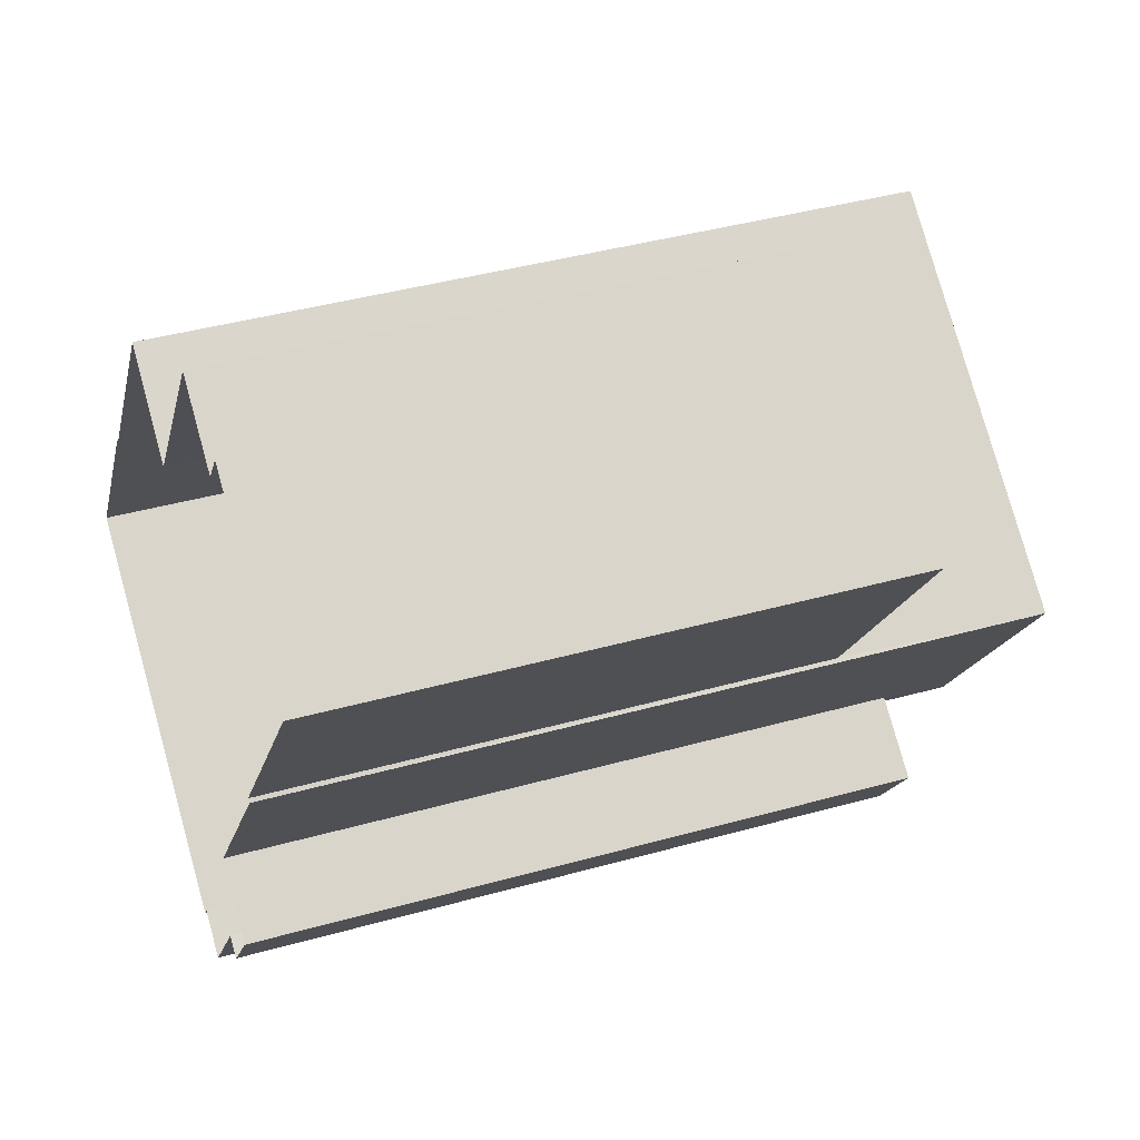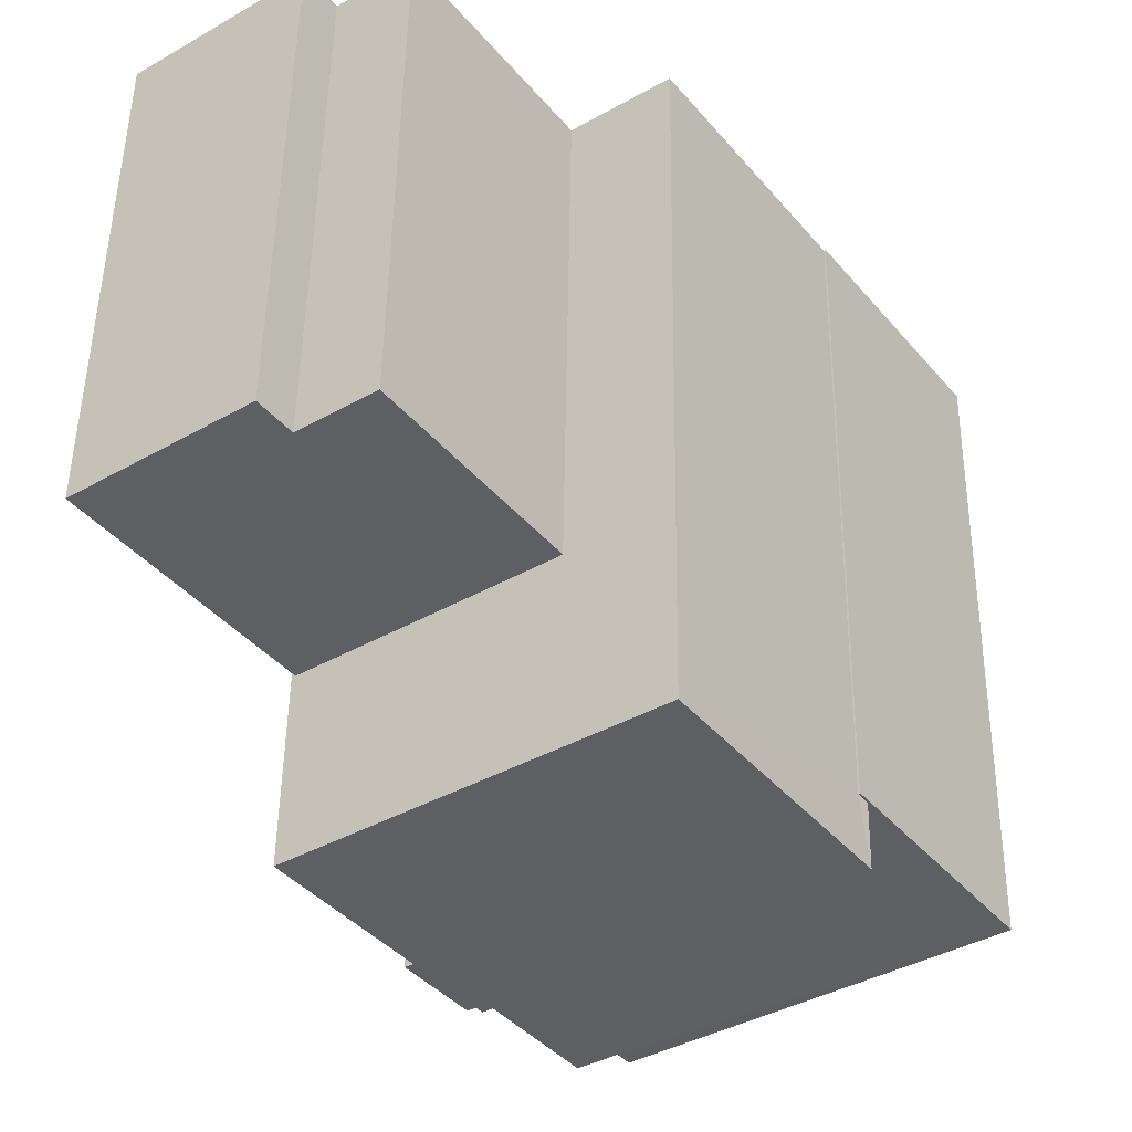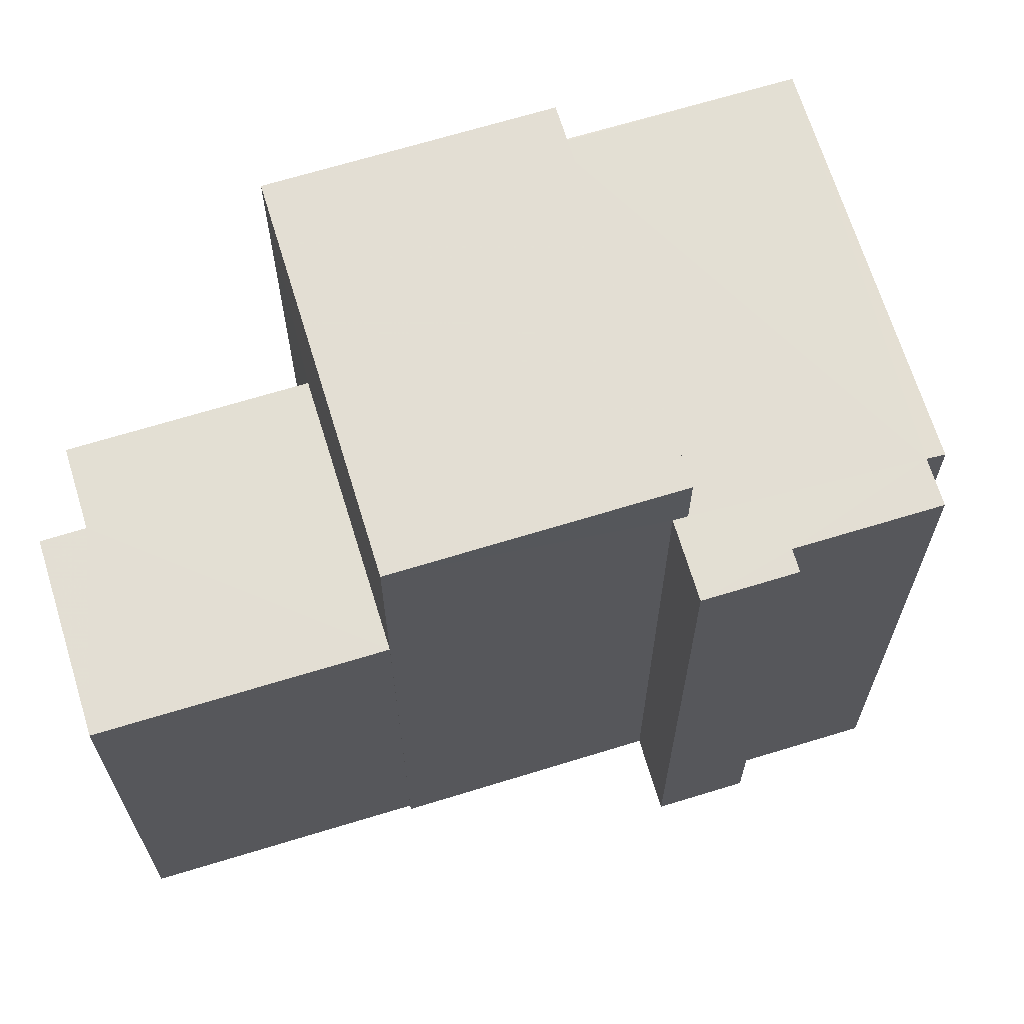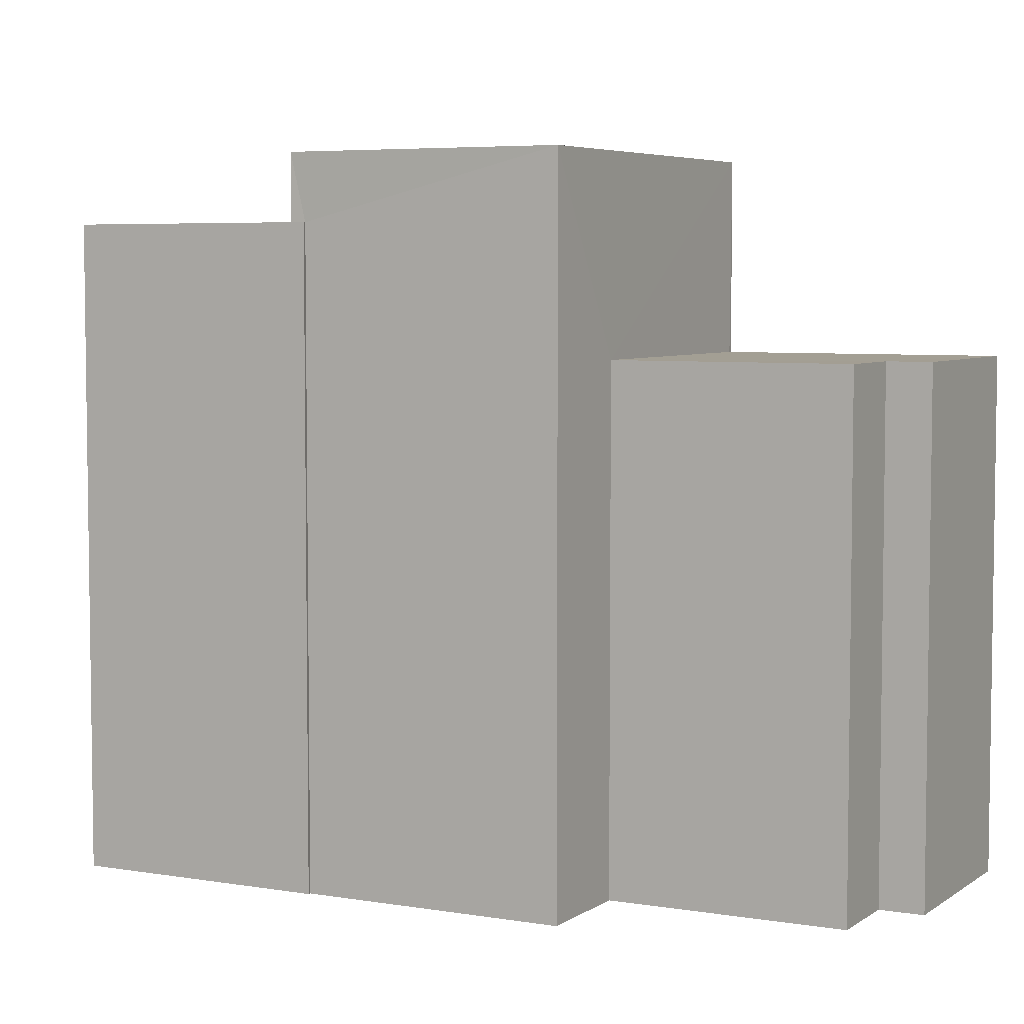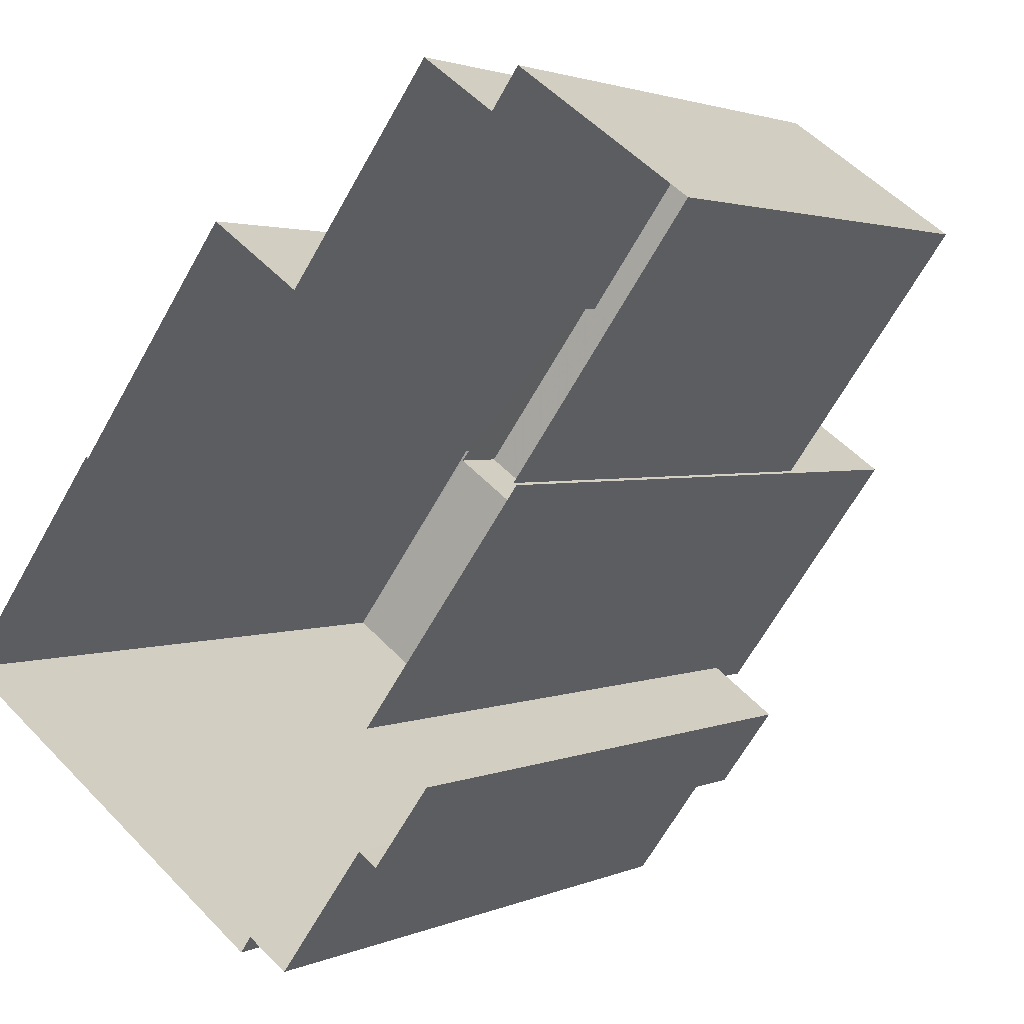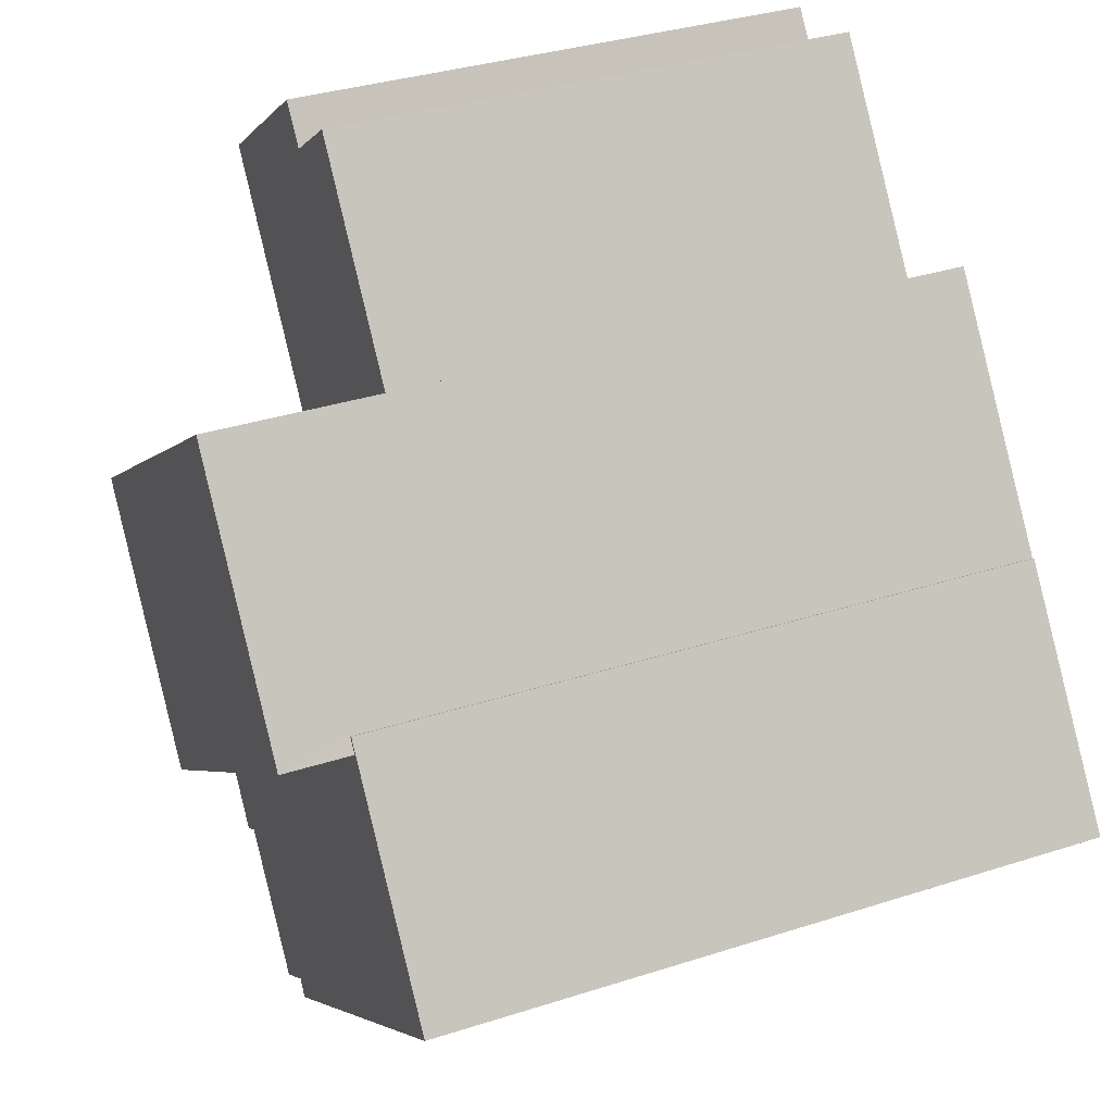
<metadata>
{"format":"obj","ext":"obj","renderer":"f3d","projection":"perspective","resolution":1024,"background":"white","views":[{"elev":40.0,"azim":-109.3,"up":"+Y"},{"elev":50.4,"azim":0.8,"up":"+Y"},{"elev":67.2,"azim":-71.2,"up":"+Z"},{"elev":5.3,"azim":153.6,"up":"+Z"},{"elev":2.2,"azim":-147.1,"up":"+Y"},{"elev":34.5,"azim":66.6,"up":"+Y"}]}
</metadata>
<code>
v -2.255e+05 -1.279e+05 12.38
v -2.255e+05 -1.279e+05 12.38
v -2.255e+05 -1.279e+05 12.38
v -2.255e+05 -1.279e+05 12.38
v -2.255e+05 -1.279e+05 12.38
v -2.255e+05 -1.279e+05 12.38
v -2.255e+05 -1.279e+05 12.38
v -2.255e+05 -1.279e+05 12.38
v -2.255e+05 -1.279e+05 12.38
v -2.255e+05 -1.279e+05 12.38
v -2.255e+05 -1.279e+05 12.38
v -2.255e+05 -1.279e+05 12.38
v -2.255e+05 -1.279e+05 12.38
v -2.255e+05 -1.279e+05 12.38
v -2.255e+05 -1.279e+05 12.38
v -2.255e+05 -1.279e+05 12.38
v -2.255e+05 -1.279e+05 12.38
v -2.255e+05 -1.279e+05 12.38
v -2.255e+05 -1.279e+05 26.55
v -2.255e+05 -1.279e+05 26.55
v -2.255e+05 -1.279e+05 26.55
v -2.255e+05 -1.279e+05 26.55
v -2.255e+05 -1.279e+05 22.66
v -2.255e+05 -1.279e+05 22.66
v -2.255e+05 -1.279e+05 22.66
v -2.255e+05 -1.279e+05 22.66
v -2.255e+05 -1.279e+05 22.66
v -2.255e+05 -1.279e+05 22.66
v -2.255e+05 -1.279e+05 25.23
v -2.255e+05 -1.279e+05 25.23
v -2.255e+05 -1.279e+05 25.23
v -2.255e+05 -1.279e+05 25.23
v -2.255e+05 -1.279e+05 25.23
v -2.255e+05 -1.279e+05 25.23
v -2.255e+05 -1.279e+05 25.23
v -2.255e+05 -1.279e+05 25.23
v -2.255e+05 -1.279e+05 25.23
v -2.255e+05 -1.279e+05 25.23
v -2.255e+05 -1.279e+05 25.23
v -2.255e+05 -1.279e+05 25.23
f 1 2 3
f 1 4 5
f 6 7 3
f 4 8 9
f 7 10 11
f 12 13 14
f 11 15 12
f 8 4 16
f 17 18 16
f 17 12 14
f 3 17 1
f 4 1 16
f 3 7 11
f 17 11 12
f 17 16 1
f 3 11 17
f 19 20 21
f 19 22 20
f 23 24 25
f 24 26 25
f 25 27 28
f 25 26 27
f 29 30 31
f 32 33 31
f 34 35 32
f 36 30 37
f 34 38 39
f 36 37 40
f 38 31 36
f 31 30 36
f 32 31 38
f 34 32 38
f 18 39 21
f 21 39 19
f 18 17 39
f 19 39 38
f 35 14 13
f 35 34 14
f 40 37 6
f 3 40 6
f 31 11 10
f 29 31 10
f 39 14 34
f 39 17 14
f 30 10 7
f 30 29 10
f 23 4 9
f 23 25 4
f 23 9 8
f 24 23 8
f 3 2 40
f 2 20 40
f 40 22 36
f 40 20 22
f 1 5 28
f 27 1 28
f 16 24 8
f 16 26 24
f 38 22 19
f 38 36 22
f 30 7 6
f 37 30 6
f 33 12 15
f 33 32 12
f 33 15 11
f 31 33 11
f 25 5 4
f 25 28 5
f 16 18 26
f 18 21 26
f 1 27 2
f 27 21 20
f 26 21 27
f 2 27 20
f 35 13 12
f 32 35 12

</code>
